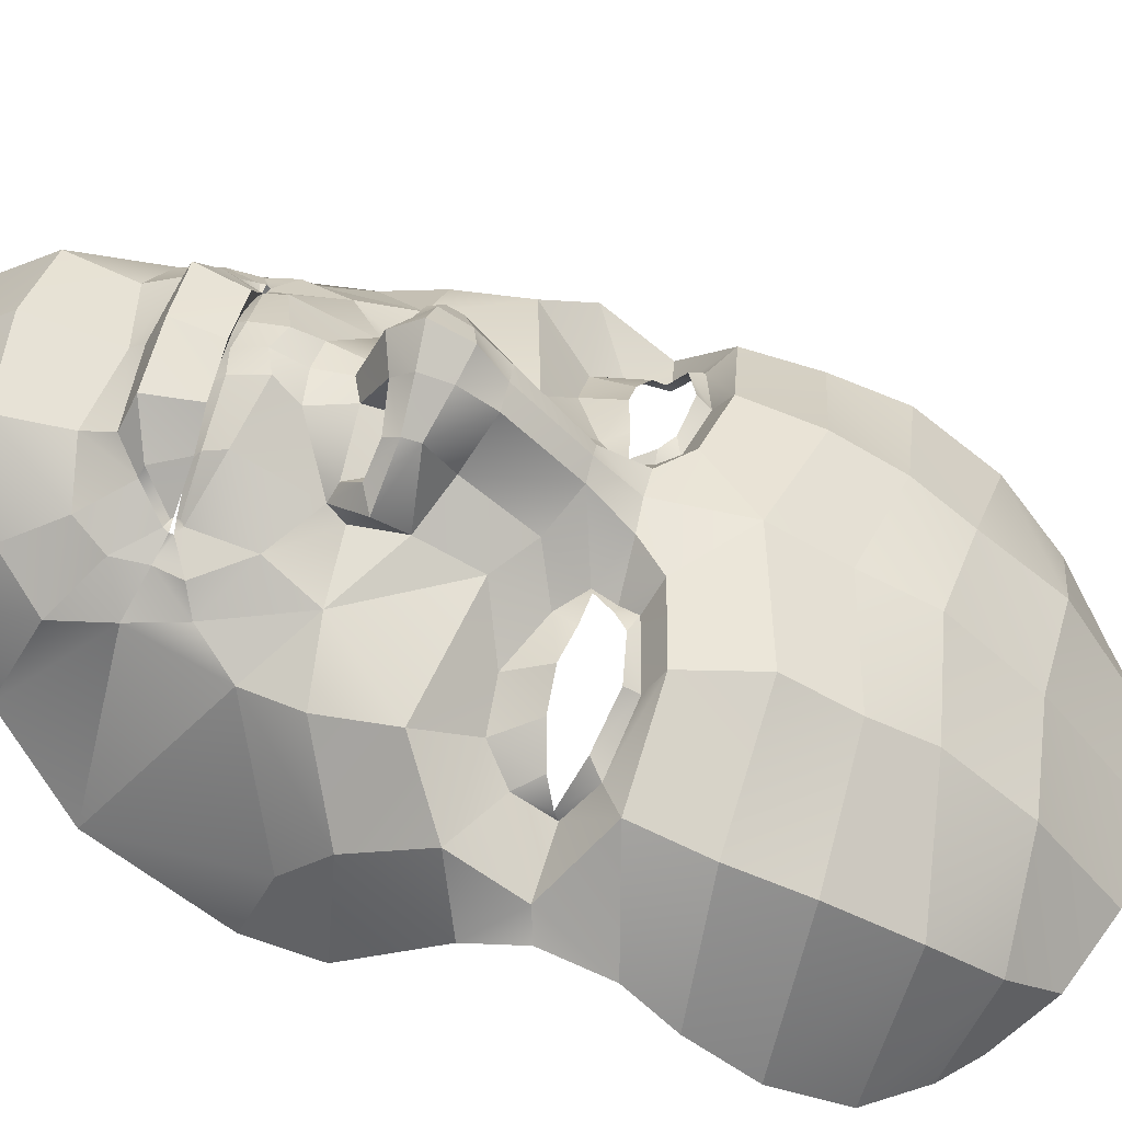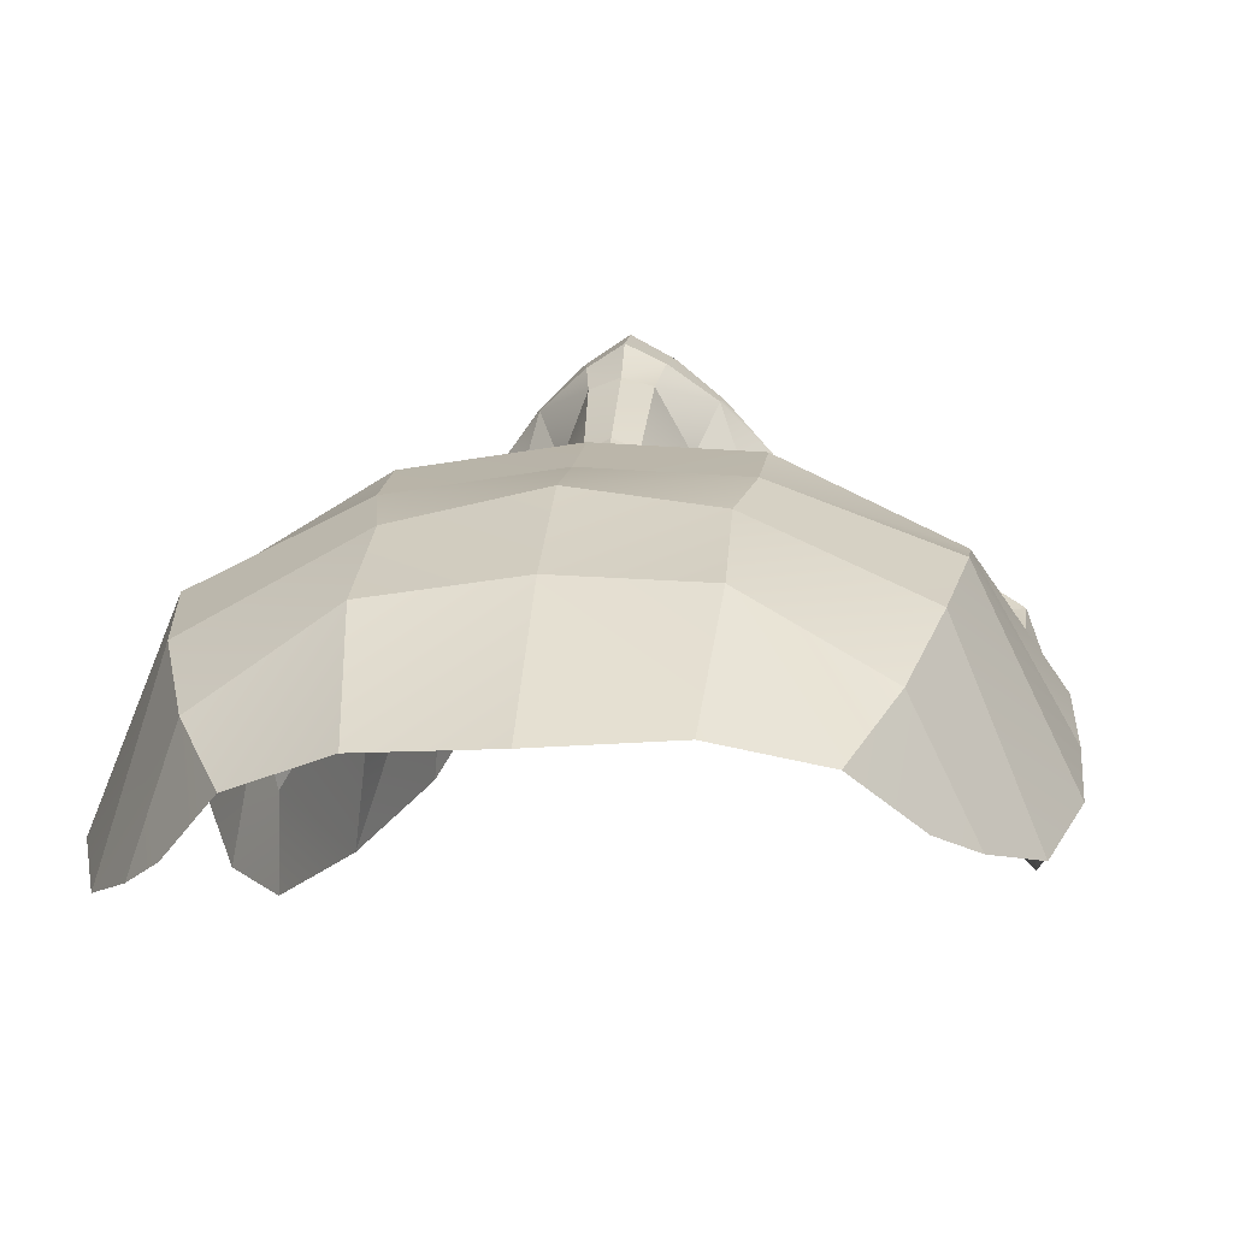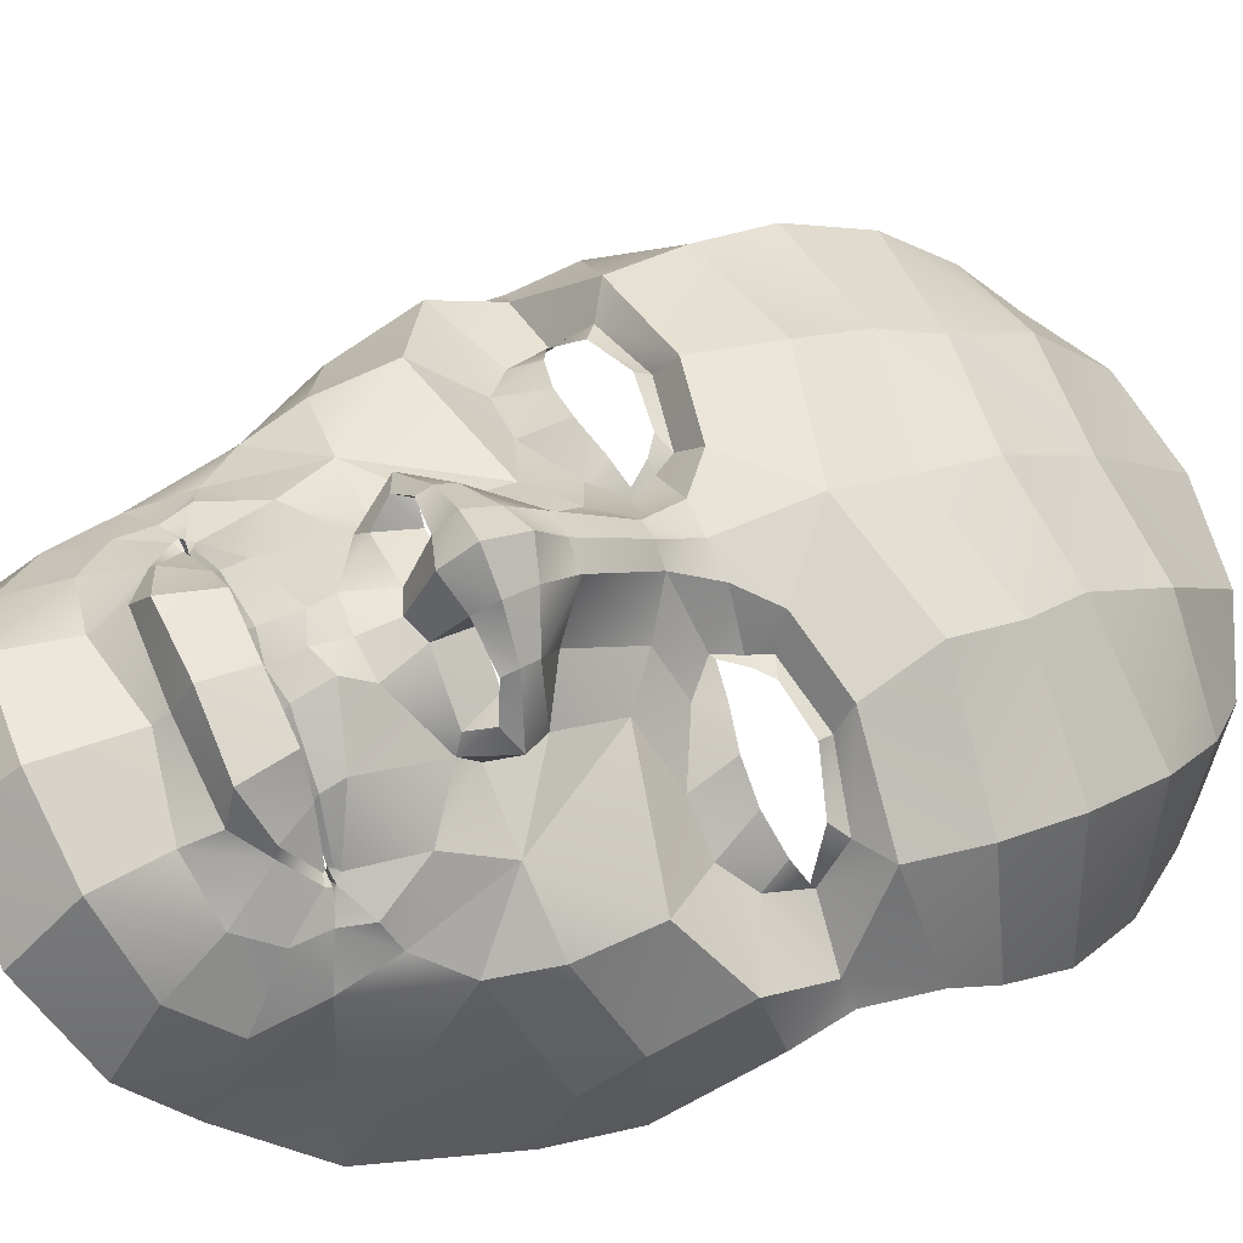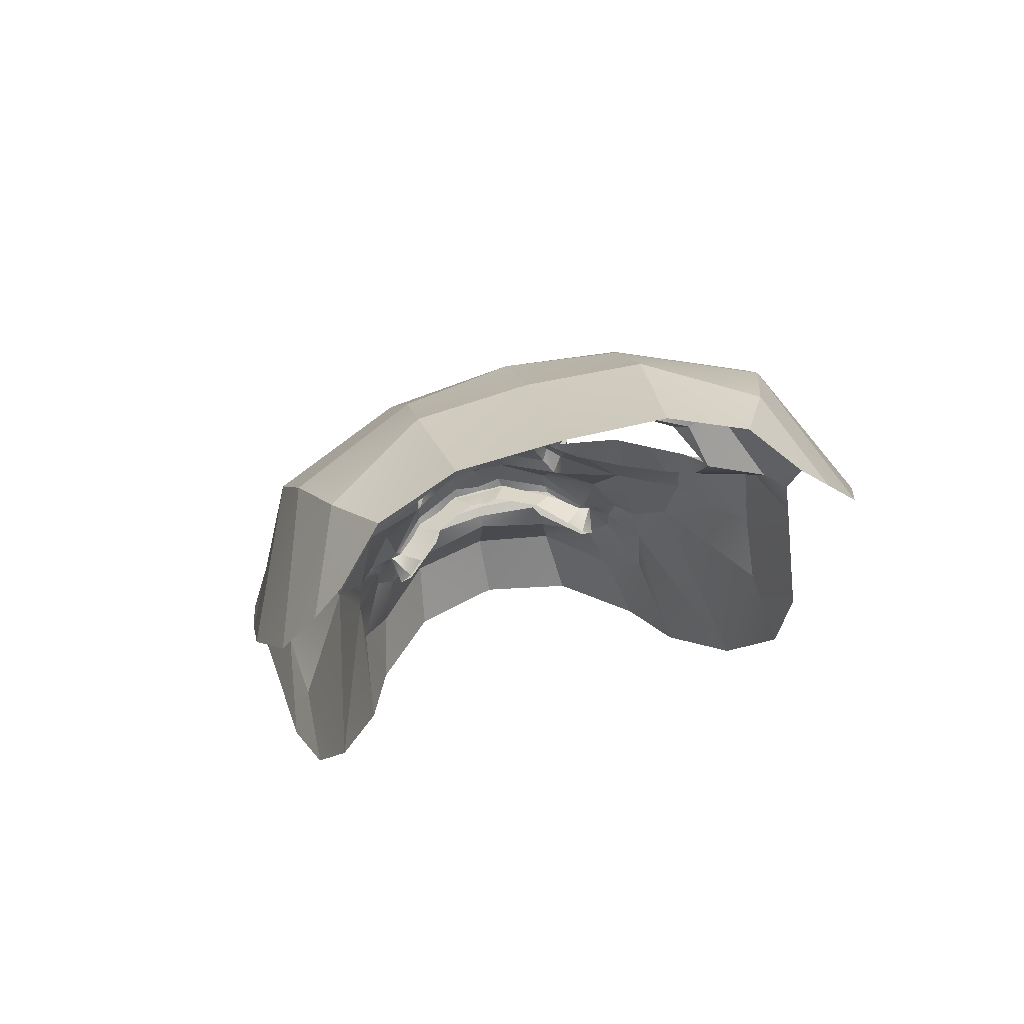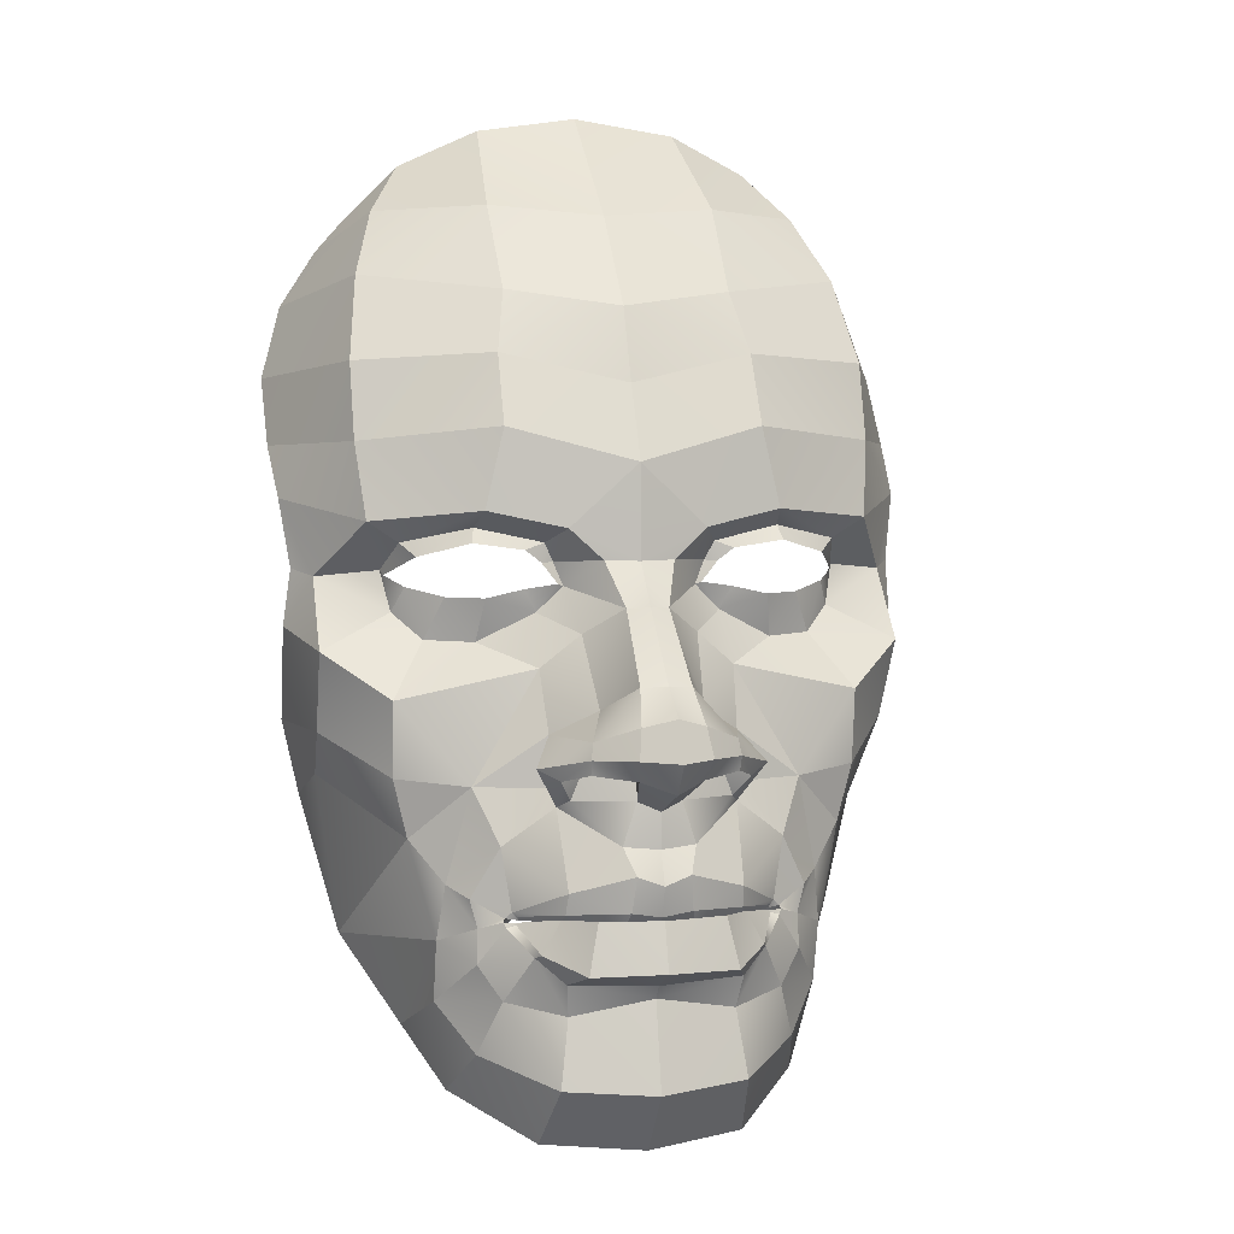
<metadata>
{"format":"obj","ext":"obj","renderer":"f3d","projection":"perspective","resolution":1024,"background":"white","views":[{"elev":48.1,"azim":101.1,"up":"+Z"},{"elev":-14.0,"azim":-173.5,"up":"+Z"},{"elev":68.1,"azim":64.8,"up":"+Z"},{"elev":61.3,"azim":164.9,"up":"+Y"},{"elev":7.6,"azim":-13.9,"up":"+Y"}]}
</metadata>
<code>
o pascalle_Untitled
v 0.03873 -1.44 0.5836
v 0.388 -1.174 0.6713
v 0.04431 -1.186 0.7518
v 0.3549 -0.9221 0.6151
v 0.04794 -0.8569 0.6606
v 0.5633 -0.8921 0.4927
v 0.7651 -0.947 0.252
v 0.6487 -0.7687 0.4362
v 0.3726 -0.7961 0.6531
v 0.0491 -0.8021 0.6933
v 0.6353 -1.11 0.3984
v 0.4201 -1.426 0.4828
v 0.6981 -1.305 0.1776
v 0.818 -1.131 -0.1008
v 0.4741 -0.7119 0.5842
v 0.5561 -0.6267 0.4865
v 0.7687 -0.711 0.296
v 0.6455 -0.6411 0.4206
v 0.8652 -0.354 0.2141
v 0.7437 -0.5022 0.3198
v 0.6749 -0.5357 0.4103
v 0.5593 -0.5956 0.467
v 0.5649 -0.6081 0.4768
v 0.5356 -0.5724 0.4788
v 0.576 -0.3395 0.4565
v 0.3729 -0.4713 0.6475
v 0.1894 -0.3047 0.6716
v 0.1539 -0.3965 0.7445
v 0.0579 -0.1799 0.6878
v 0.05604 -0.3135 0.6915
v 0.3242 -0.7402 0.7731
v 0.05163 -0.7279 0.819
v 0.2858 -0.5523 0.7324
v 0.05346 -0.5513 0.7602
v 0.4568 -0.6956 0.6233
v 0.3895 -0.5703 0.6188
v 0.05505 -0.432 0.7515
v 0.1648 -0.5299 0.7279
v 0.05244 -0.575 0.7022
v 0.1749 -0.5708 0.7018
v 0.378 -0.5519 0.6299
v 0.389 -0.5881 0.5922
v 0.5169 -0.5856 0.489
v 0.5141 -0.6 0.4814
v 0.522 -0.6155 0.4871
v 0.5168 -0.6074 0.4865
v 0.4118 -0.1329 0.448
v 0.3881 -0.1927 0.4984
v 0.6649 -0.1413 0.3632
v 0.9215 -0.1337 0.215
v 0.9274 0.15 0.2251
v 1.146 -0.0183 -0.1176
v 1.161 0.2986 0.01666
v 1.122 -0.21 -0.3075
v 1.249 0.3505 -0.3019
v 0.616 0.3471 0.1445
v 0.4219 0.277 0.3322
v 0.7915 0.3454 0.06029
v 0.8943 0.4351 -0.03514
v 1.156 0.5493 -0.1918
v 0.9272 0.583 -0.09386
v 1.007 0.7762 0.07413
v 0.8854 0.6986 0.05879
v 0.6161 0.8333 0.2676
v 0.6354 0.7634 0.1634
v 0.3835 0.715 0.2093
v 0.323 0.777 0.3237
v 0.3473 0.6443 0.1961
v 0.4065 0.4602 0.1941
v 0.2767 0.4036 0.3626
v 0.3101 0.5575 0.2098
v 0.1435 0.5081 0.4678
v 0.1962 0.6649 0.3451
v 1.266 0.8233 -0.3445
v 1.04 1.058 -0.01292
v 0.5497 1.134 0.2497
v 1.285 1.006 -0.522
v 1.045 1.343 -0.1098
v 0.5473 1.39 0.1098
v 0.07313 1.292 0.1965
v 0.07094 1.018 0.3428
v 1.287 1.249 -0.7068
v 0.9964 1.653 -0.3092
v 0.5025 1.615 -0.03053
v 0.07556 1.566 0.06973
v 0.06617 0.6648 0.3648
v 1.195 1.522 -0.892
v 0.9034 1.891 -0.548
v 0.5117 1.923 -0.292
v 0.07668 1.897 -0.2373
v 0.1795 -0.04674 0.8225
v 0.06169 -0.0821 0.8923
v 0.1956 0.03468 0.8787
v 0.06423 0.03794 0.9632
v 0.0654 0.1815 0.8886
v 0.3225 0.07847 0.7299
v 0.1797 0.1431 0.8324
v 0.3312 0.01848 0.752
v 0.4809 -0.04185 0.5709
v 0.4061 0.05502 0.436
v 0.4048 -0.07766 0.6254
v 0.1588 0.2649 0.7271
v 0.06516 0.272 0.7578
v 0.06569 0.5146 0.5073
v 0.2512 0.1579 0.5468
v 0.3534 -0.1596 0.5582
v 0.1406 -0.1467 0.6642
v 0.1653 0.02361 0.745
v 0.3283 -0.03673 0.7368
v 0.3049 0.01989 0.6882
v 0.373 -0.01704 0.6071
v 0.3042 -0.02625 0.5674
v 0.1382 -0.01178 0.6343
v 0.7261 0.5078 0.1164
v 0.5923 0.5121 0.1958
v 0.8554 0.5338 0.02086
v 0.9192 0.5678 -0.06001
v 0.8308 0.6518 0.1061
v 0.4562 0.6888 0.2195
v 0.6482 0.7117 0.2063
v 0.3938 0.6421 0.2156
v 0.4503 0.5466 0.2058
v 0.3323 0.5661 0.2179
v 1.215 -0.04272 -0.5609
v 1.013 -0.8402 -0.38
v 0.7677 2.071 -0.7657
v 0.4658 2.216 -0.7124
v 0.07644 2.28 -0.7247
v 0.9447 1.873 -0.8826
v 0.5402 -0.661 0.3591
v 0.2609 -0.5937 0.6137
v 0.05142 -0.5873 0.6303
v 0.1162 -0.4964 0.6058
v 0.3005 -0.5157 0.5185
v 0.4264 -0.5511 0.3945
v 0.3194 -0.6239 0.5146
v 0.4876 -0.6603 0.3715
v 0.491 -0.6118 0.3588
v -0.3007 -1.165 0.6794
v -0.3443 -1.415 0.4918
v -0.2617 -0.9133 0.6223
v -0.472 -0.8774 0.5048
v -0.6809 -0.9264 0.2689
v -0.5524 -1.093 0.4123
v -0.2749 -0.7869 0.6607
v -0.6258 -1.286 0.1931
v -0.3756 -0.6998 0.5941
v -0.5551 -0.7515 0.4503
v -0.6767 -0.6904 0.3129
v -0.7472 -1.109 -0.08248
v -0.4574 -0.6122 0.4984
v -0.5487 -0.6241 0.4345
v -0.7648 -0.3307 0.2331
v -0.9404 -0.8123 -0.3571
v -0.6452 -0.4824 0.336
v -0.4602 -0.5811 0.479
v -0.4659 -0.5935 0.4889
v -0.4355 -0.5586 0.4902
v -0.5753 -0.5179 0.4249
v -0.2661 -0.4622 0.6549
v -0.4698 -0.3246 0.4687
v -0.07747 -0.3009 0.6747
v -0.2769 -0.1832 0.5062
v -0.2222 -0.7324 0.7795
v -0.1794 -0.5457 0.7379
v -0.357 -0.684 0.6328
v -0.2862 -0.5606 0.6267
v -0.05791 -0.5268 0.7305
v -0.04286 -0.3937 0.7468
v 0.05307 -0.548 0.7233
v -0.274 -0.5426 0.6375
v -0.06987 -0.5673 0.7046
v -0.417 -0.5723 0.4999
v -0.2868 -0.5785 0.6001
v -0.423 -0.602 0.4981
v -0.4175 -0.5941 0.4974
v -0.4147 -0.5868 0.4923
v -0.3 -0.1227 0.4563
v -0.5552 -0.1239 0.3775
v -0.8148 -0.109 0.2353
v -0.8124 0.1748 0.2454
v -1.044 0.01291 -0.09195
v -1.14 0.3846 -0.274
v -1.046 0.3301 0.04246
v -0.4975 0.3629 0.1575
v -0.3012 0.2873 0.3407
v -0.6749 0.3663 0.07744
v -0.7773 0.4589 -0.01559
v -1.039 0.5806 -0.1661
v -0.8074 0.6077 -0.07358
v -0.8775 0.803 0.09616
v -0.7587 0.722 0.07802
v -0.4808 0.8489 0.2804
v -0.2532 0.724 0.2167
v -0.5045 0.7797 0.1767
v -0.2193 0.6523 0.2027
v -0.1882 0.7843 0.3297
v -0.2837 0.47 0.2022
v -0.1517 0.4097 0.3676
v -0.1842 0.5645 0.2156
v -0.06429 0.6687 0.3482
v -0.01316 0.5103 0.4696
v -1.145 0.8576 -0.3163
v -1.111 0.602 -0.2617
v -0.905 1.086 0.009823
v -0.4064 1.147 0.2609
v -0.9037 1.371 -0.08698
v -1.163 1.041 -0.4934
v -0.3999 1.404 0.1209
v -0.8511 1.679 -0.2876
v -1.162 1.284 -0.6781
v -0.3521 1.627 -0.02054
v -0.7569 1.915 -0.5285
v -1.067 1.554 -0.8655
v -0.3586 1.935 -0.2818
v -0.05666 -0.04337 0.8252
v -0.02433 -0.1444 0.6661
v -0.0691 0.03845 0.8818
v -0.1982 0.08589 0.736
v -0.05126 0.1464 0.8351
v -0.2081 0.02617 0.7583
v -0.3636 -0.02981 0.5808
v -0.2873 -0.0678 0.6335
v -0.2071 -0.0291 0.7431
v -0.2892 0.06493 0.4441
v -0.02936 0.2676 0.7293
v -0.129 0.1633 0.5513
v -0.2398 -0.1512 0.5651
v -0.04227 0.02657 0.7474
v -0.2542 -0.008104 0.6144
v -0.1866 -0.01925 0.5732
v -0.6037 0.5267 0.132
v -0.7343 0.5565 0.03945
v -0.799 0.5923 -0.03993
v -0.7044 0.6737 0.1241
v -0.3263 0.7 0.2286
v -0.2654 0.6515 0.2233
v -0.4679 0.5272 0.2082
v -0.206 0.5738 0.2242
v -1.124 -0.009374 -0.5336
v -1.029 -0.1793 -0.2824
v -0.6213 2.091 -0.7494
v -0.3142 2.228 -0.7033
v -0.8065 1.898 -0.8621
v -0.924 1.766 -0.8839
v -0.4454 -0.647 0.3706
v -0.1585 -0.5877 0.6186
v -0.01133 -0.4946 0.6073
v -0.1981 -0.5086 0.5243
v -0.3278 -0.5403 0.4033
v -0.2201 -0.6162 0.5209
v -0.3949 -0.5992 0.3691
v 1.226 0.5687 -0.289
v 1.058 1.738 -0.9071
v 1.141 -0.3382 -0.5951
v 0.05221 -0.5019 0.5934
v -0.01877 -0.009547 0.6361
v -0.1832 0.02684 0.6939
v -0.5178 0.7283 0.22
v -0.3248 0.5577 0.2149
v -1.059 -0.3068 -0.5694
v -0.3926 -0.6478 0.3818
f 1 2 3
f 3 4 5
f 2 6 4
f 6 7 8
f 5 9 10
f 11 12 13
f 7 13 14
f 4 15 9
f 15 8 16
f 14 17 7
f 8 17 18
f 18 16 8
f 17 19 20
f 18 20 21
f 18 22 23
f 21 24 22
f 25 26 24
f 26 27 28
f 27 29 30
f 10 31 32
f 32 33 34
f 9 35 31
f 31 36 33
f 37 38 28
f 38 39 40
f 26 38 41
f 41 40 42
f 24 41 43
f 43 42 44
f 15 45 35
f 35 46 36
f 46 16 23
f 24 44 22
f 20 25 21
f 25 47 48
f 49 19 50
f 51 49 50
f 51 52 53
f 52 19 54
f 52 55 53
f 51 56 57
f 58 53 59
f 59 60 61
f 61 62 63
f 63 64 65
f 64 66 65
f 67 68 66
f 57 69 70
f 70 71 72
f 71 73 72
f 55 60 53
f 60 74 62
f 74 75 62
f 64 75 76
f 76 67 64
f 77 78 75
f 75 79 76
f 76 80 81
f 82 83 78
f 78 84 79
f 79 85 80
f 67 86 73
f 87 88 83
f 83 89 84
f 84 90 85
f 29 91 92
f 92 93 94
f 93 95 94
f 93 96 97
f 91 98 93
f 96 99 100
f 98 101 99
f 99 47 100
f 101 48 99
f 96 102 97
f 97 103 95
f 102 104 103
f 72 105 70
f 86 72 73
f 105 57 70
f 28 30 37
f 27 106 107
f 107 108 91
f 109 108 110
f 109 111 101
f 101 112 106
f 107 112 113
f 56 114 115
f 58 116 114
f 59 117 116
f 63 117 61
f 65 118 63
f 65 119 120
f 66 121 119
f 69 115 122
f 69 123 71
f 68 123 121
f 54 124 52
f 125 54 19
f 100 105 96
f 49 57 100
f 20 19 49
f 49 100 47
f 89 126 127
f 90 127 128
f 88 129 126
f 22 130 23
f 34 131 132
f 36 131 33
f 39 133 40
f 40 134 42
f 42 135 44
f 46 136 36
f 46 130 137
f 44 138 22
f 1 139 140
f 3 141 139
f 142 139 141
f 142 143 144
f 5 145 141
f 144 140 139
f 143 146 144
f 141 147 142
f 147 148 142
f 149 150 143
f 148 149 143
f 151 152 148
f 149 153 154
f 152 155 149
f 156 152 157
f 158 159 156
f 160 161 158
f 160 162 163
f 29 162 30
f 10 164 145
f 32 165 164
f 166 145 164
f 167 164 165
f 168 37 169
f 168 39 170
f 160 168 169
f 171 172 168
f 158 171 160
f 173 174 171
f 147 175 151
f 176 166 167
f 176 151 175
f 177 158 156
f 161 155 159
f 178 161 163
f 179 180 153
f 179 181 180
f 181 182 180
f 182 153 180
f 183 182 184
f 185 181 186
f 187 184 181
f 188 189 184
f 190 191 189
f 192 193 191
f 194 193 195
f 196 197 194
f 186 198 185
f 199 200 198
f 201 200 202
f 189 183 184
f 189 203 204
f 205 203 191
f 193 205 191
f 197 206 193
f 207 208 205
f 209 205 206
f 80 206 81
f 210 211 207
f 212 207 209
f 85 209 80
f 86 197 201
f 213 214 210
f 215 210 212
f 90 212 85
f 29 216 217
f 92 218 216
f 95 218 94
f 219 218 220
f 221 216 218
f 219 222 221
f 221 223 224
f 178 222 225
f 163 223 222
f 226 219 220
f 103 220 95
f 104 226 103
f 202 227 226
f 202 86 201
f 227 186 225
f 169 30 162
f 162 228 163
f 229 217 216
f 224 229 216
f 230 224 223
f 231 223 228
f 217 231 228
f 185 232 187
f 187 233 188
f 188 234 190
f 234 192 190
f 235 195 192
f 195 236 194
f 194 237 196
f 198 238 185
f 239 198 200
f 196 239 200
f 240 241 182
f 241 154 153
f 225 219 227
f 179 225 186
f 155 179 153
f 179 178 225
f 215 242 213
f 90 243 215
f 213 244 245
f 246 156 157
f 34 247 165
f 247 167 165
f 248 39 172
f 249 172 174
f 250 174 177
f 251 176 167
f 176 246 157
f 252 177 156
f 1 12 2
f 3 2 4
f 2 11 6
f 6 11 7
f 5 4 9
f 11 2 12
f 7 11 13
f 4 6 15
f 15 6 8
f 14 125 17
f 8 7 17
f 18 23 16
f 17 125 19
f 18 17 20
f 18 21 22
f 21 25 24
f 25 48 26
f 26 48 27
f 27 107 29
f 10 9 31
f 32 31 33
f 9 15 35
f 31 35 36
f 37 170 38
f 38 170 39
f 26 28 38
f 41 38 40
f 24 26 41
f 43 41 42
f 15 16 45
f 35 45 46
f 46 45 16
f 24 43 44
f 20 49 25
f 25 49 47
f 51 57 49
f 51 50 52
f 52 50 19
f 52 124 55
f 51 58 56
f 58 51 53
f 59 53 60
f 61 60 62
f 63 62 64
f 64 67 66
f 67 73 68
f 57 56 69
f 70 69 71
f 71 68 73
f 55 253 60
f 60 253 74
f 74 77 75
f 64 62 75
f 76 81 67
f 77 82 78
f 75 78 79
f 76 79 80
f 82 87 83
f 78 83 84
f 79 84 85
f 67 81 86
f 87 254 88
f 83 88 89
f 84 89 90
f 29 107 91
f 92 91 93
f 93 97 95
f 93 98 96
f 91 109 98
f 96 98 99
f 98 109 101
f 99 48 47
f 101 106 48
f 96 105 102
f 97 102 103
f 102 72 104
f 72 102 105
f 86 104 72
f 105 100 57
f 28 27 30
f 27 48 106
f 107 113 108
f 109 91 108
f 109 110 111
f 101 111 112
f 107 106 112
f 56 58 114
f 58 59 116
f 59 61 117
f 63 118 117
f 65 120 118
f 65 66 119
f 66 68 121
f 69 56 115
f 69 122 123
f 68 71 123
f 54 255 124
f 125 255 54
f 89 88 126
f 90 89 127
f 88 254 129
f 22 138 130
f 34 33 131
f 36 136 131
f 39 256 133
f 40 133 134
f 42 134 135
f 46 137 136
f 46 23 130
f 44 135 138
f 1 3 139
f 3 5 141
f 142 144 139
f 142 148 143
f 5 10 145
f 144 146 140
f 143 150 146
f 141 145 147
f 147 151 148
f 149 154 150
f 148 152 149
f 151 157 152
f 149 155 153
f 152 159 155
f 156 159 152
f 158 161 159
f 160 163 161
f 160 169 162
f 29 217 162
f 10 32 164
f 32 34 165
f 166 147 145
f 167 166 164
f 168 170 37
f 168 172 39
f 160 171 168
f 171 174 172
f 158 173 171
f 173 177 174
f 147 166 175
f 176 175 166
f 176 157 151
f 177 173 158
f 161 179 155
f 178 179 161
f 179 186 181
f 181 184 182
f 182 241 153
f 183 240 182
f 185 187 181
f 187 188 184
f 188 190 189
f 190 192 191
f 192 195 193
f 194 197 193
f 196 201 197
f 186 199 198
f 199 202 200
f 201 196 200
f 189 204 183
f 189 191 203
f 205 208 203
f 193 206 205
f 197 81 206
f 207 211 208
f 209 207 205
f 80 209 206
f 210 214 211
f 212 210 207
f 85 212 209
f 86 81 197
f 213 245 214
f 215 213 210
f 90 215 212
f 29 92 216
f 92 94 218
f 95 220 218
f 219 221 218
f 221 224 216
f 219 225 222
f 221 222 223
f 178 163 222
f 163 228 223
f 226 227 219
f 103 226 220
f 104 202 226
f 202 199 227
f 202 104 86
f 227 199 186
f 169 37 30
f 162 217 228
f 229 257 217
f 224 258 229
f 230 258 224
f 231 230 223
f 217 257 231
f 185 238 232
f 187 232 233
f 188 233 234
f 234 235 192
f 235 259 195
f 195 259 236
f 194 236 237
f 198 260 238
f 239 260 198
f 196 237 239
f 240 261 241
f 241 261 154
f 215 243 242
f 90 128 243
f 213 242 244
f 246 252 156
f 34 132 247
f 247 251 167
f 248 256 39
f 249 248 172
f 250 249 174
f 251 262 176
f 176 262 246
f 252 250 177

</code>
